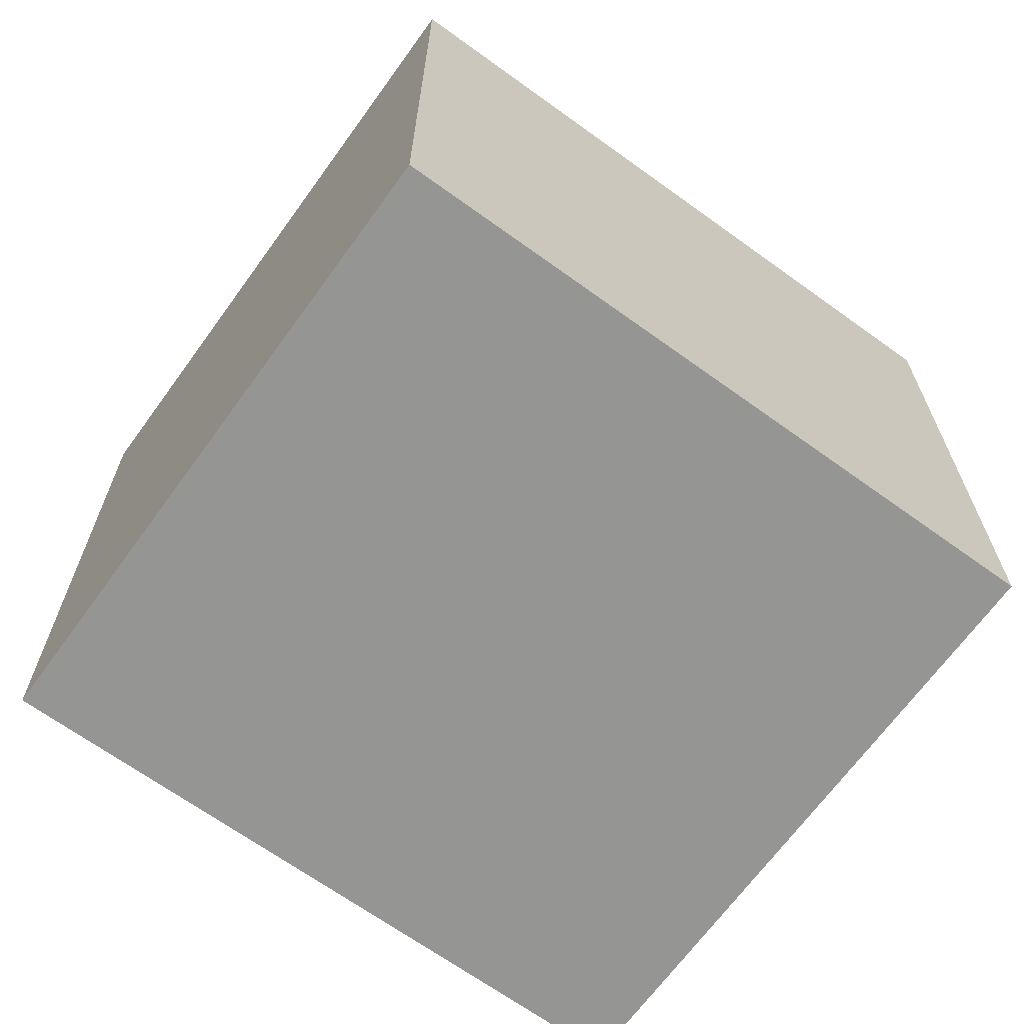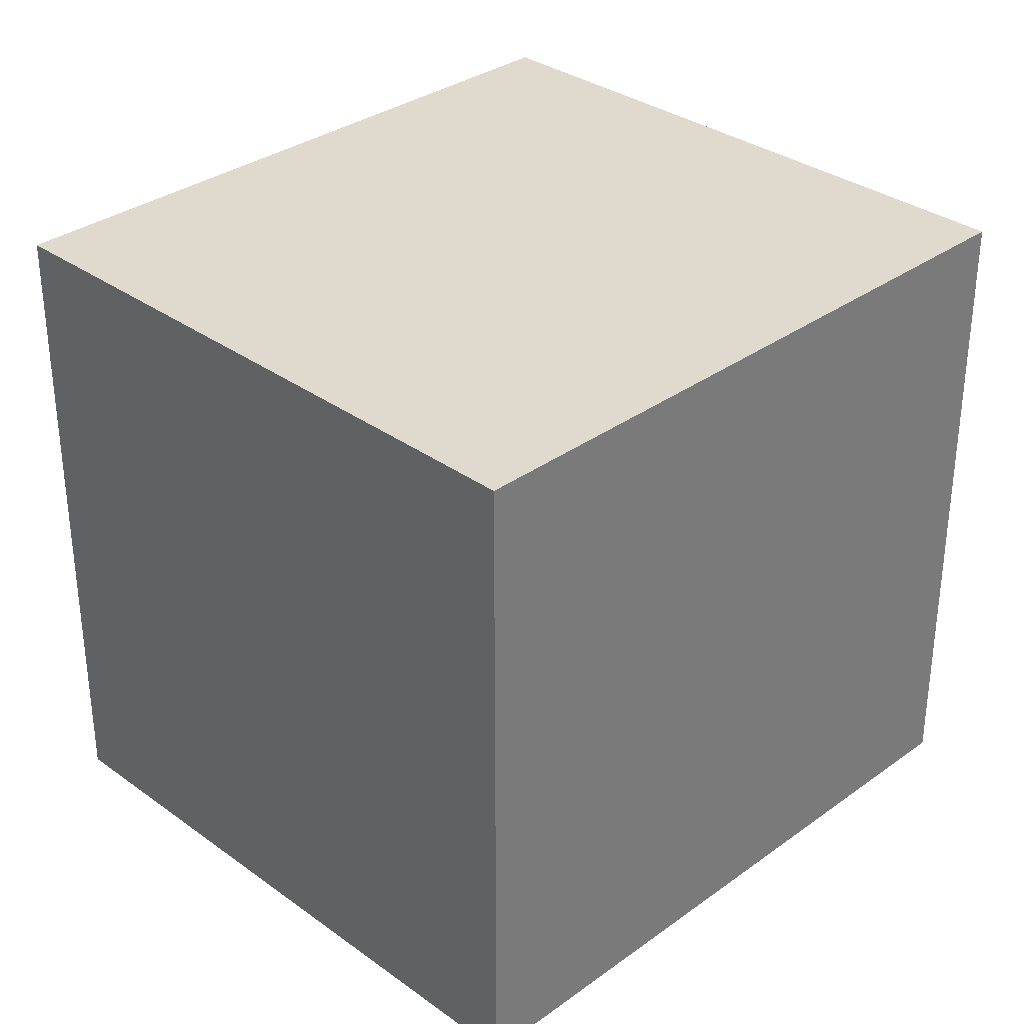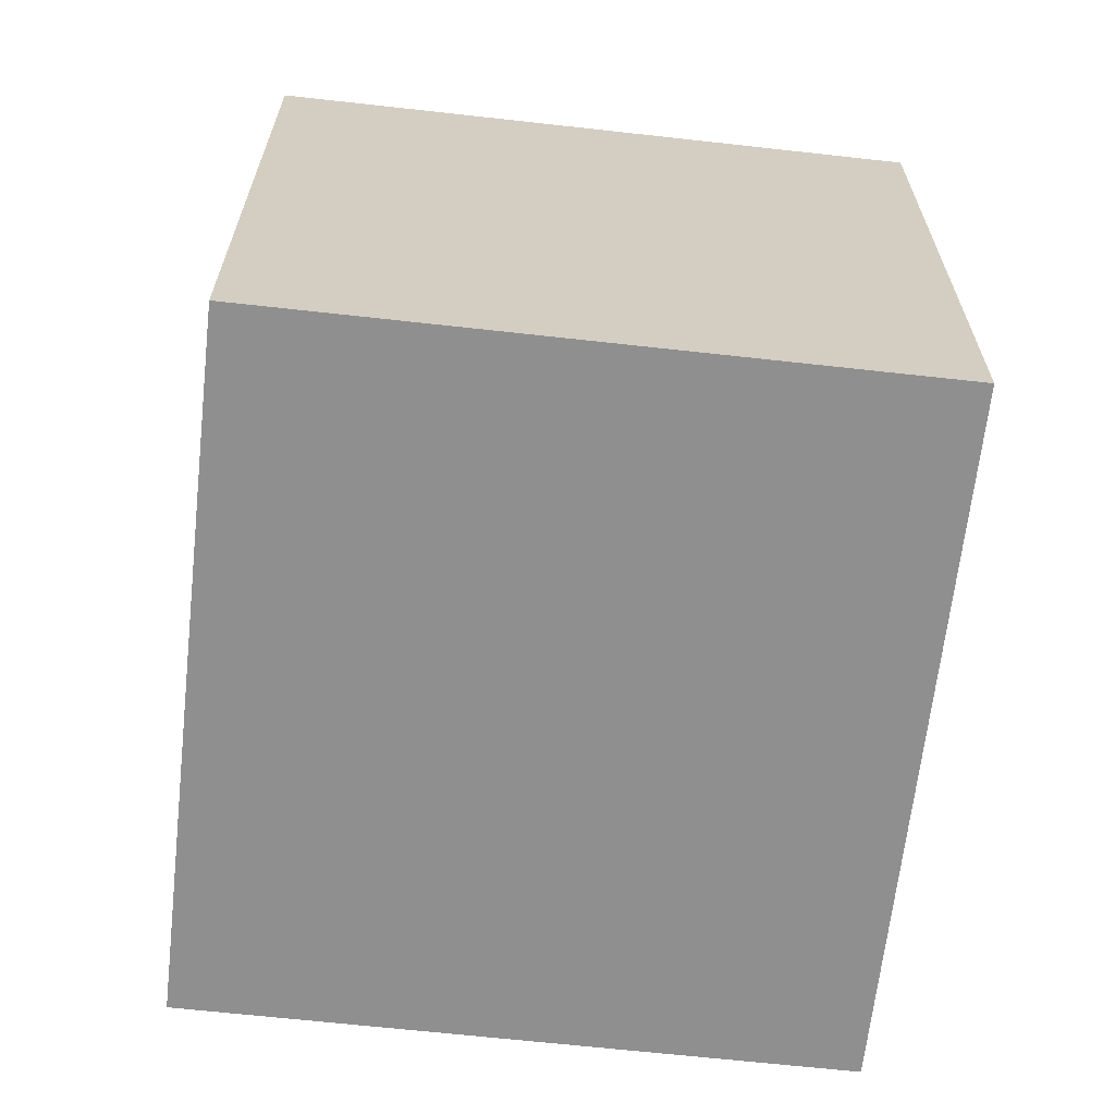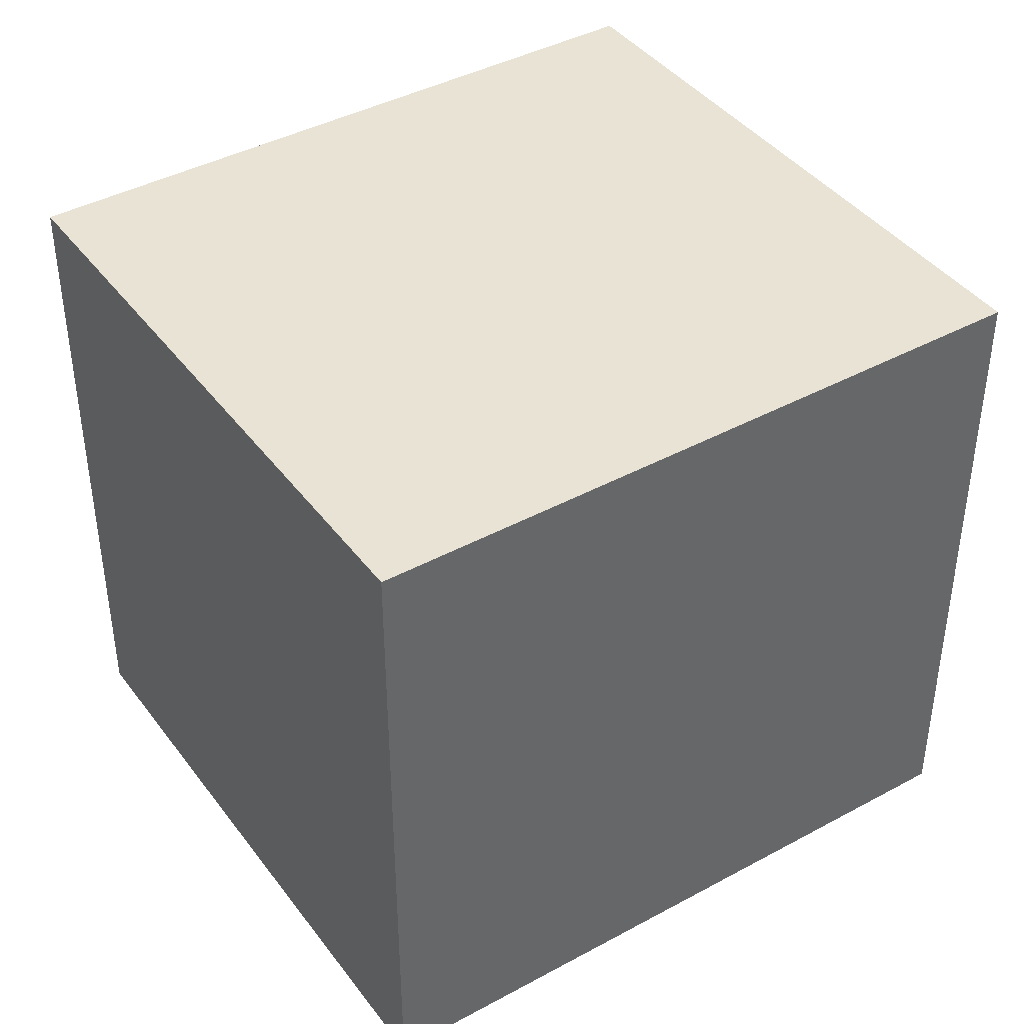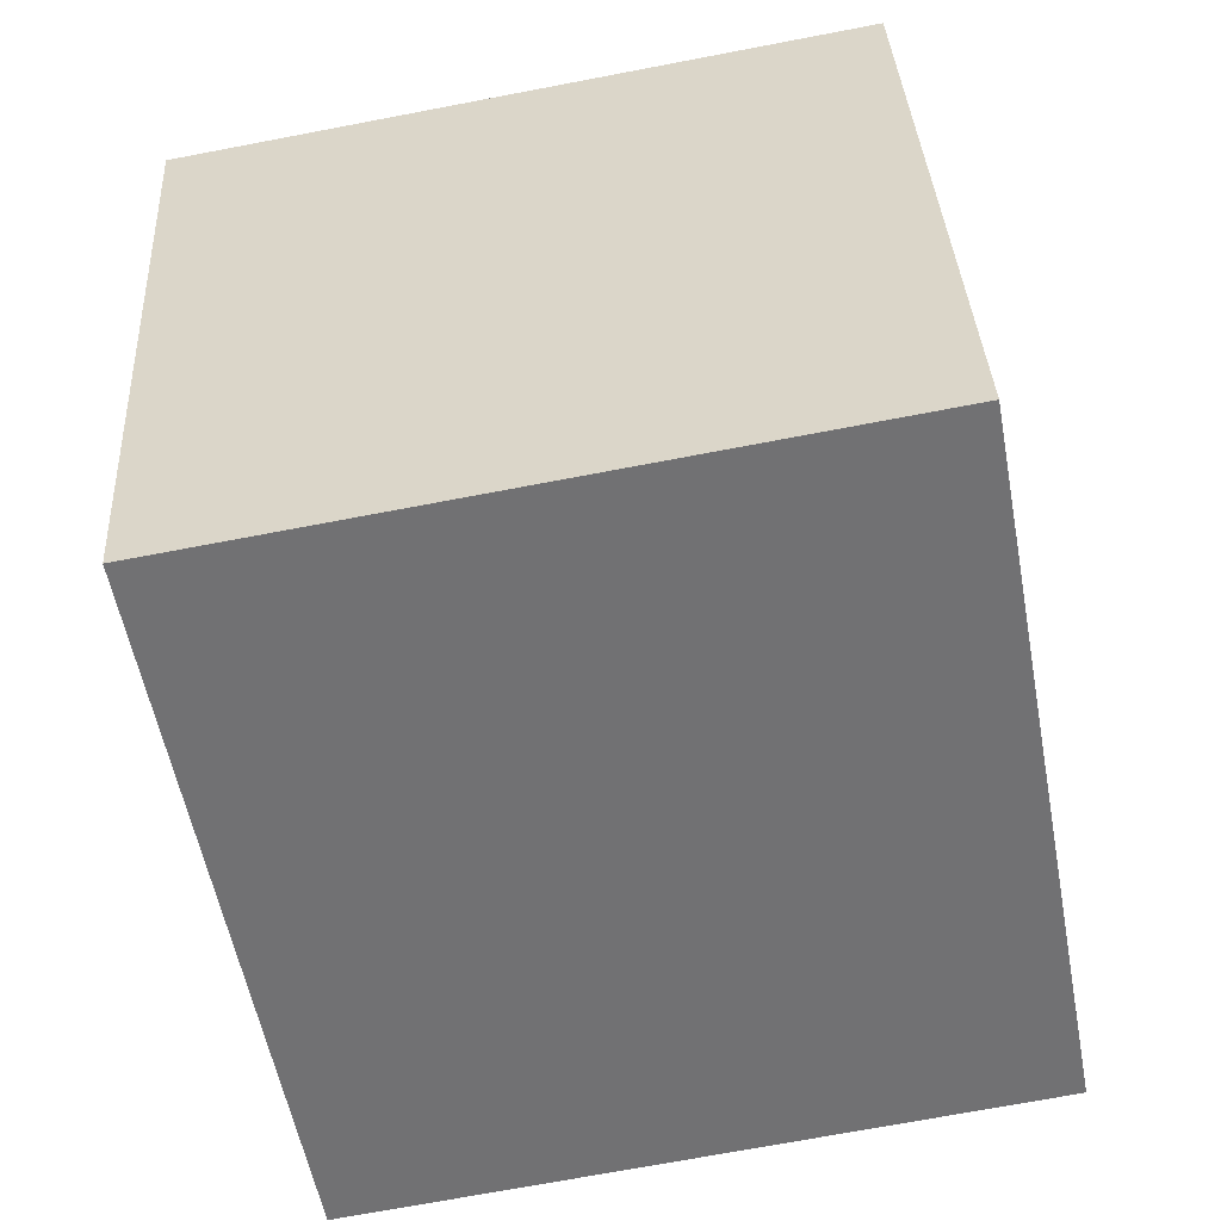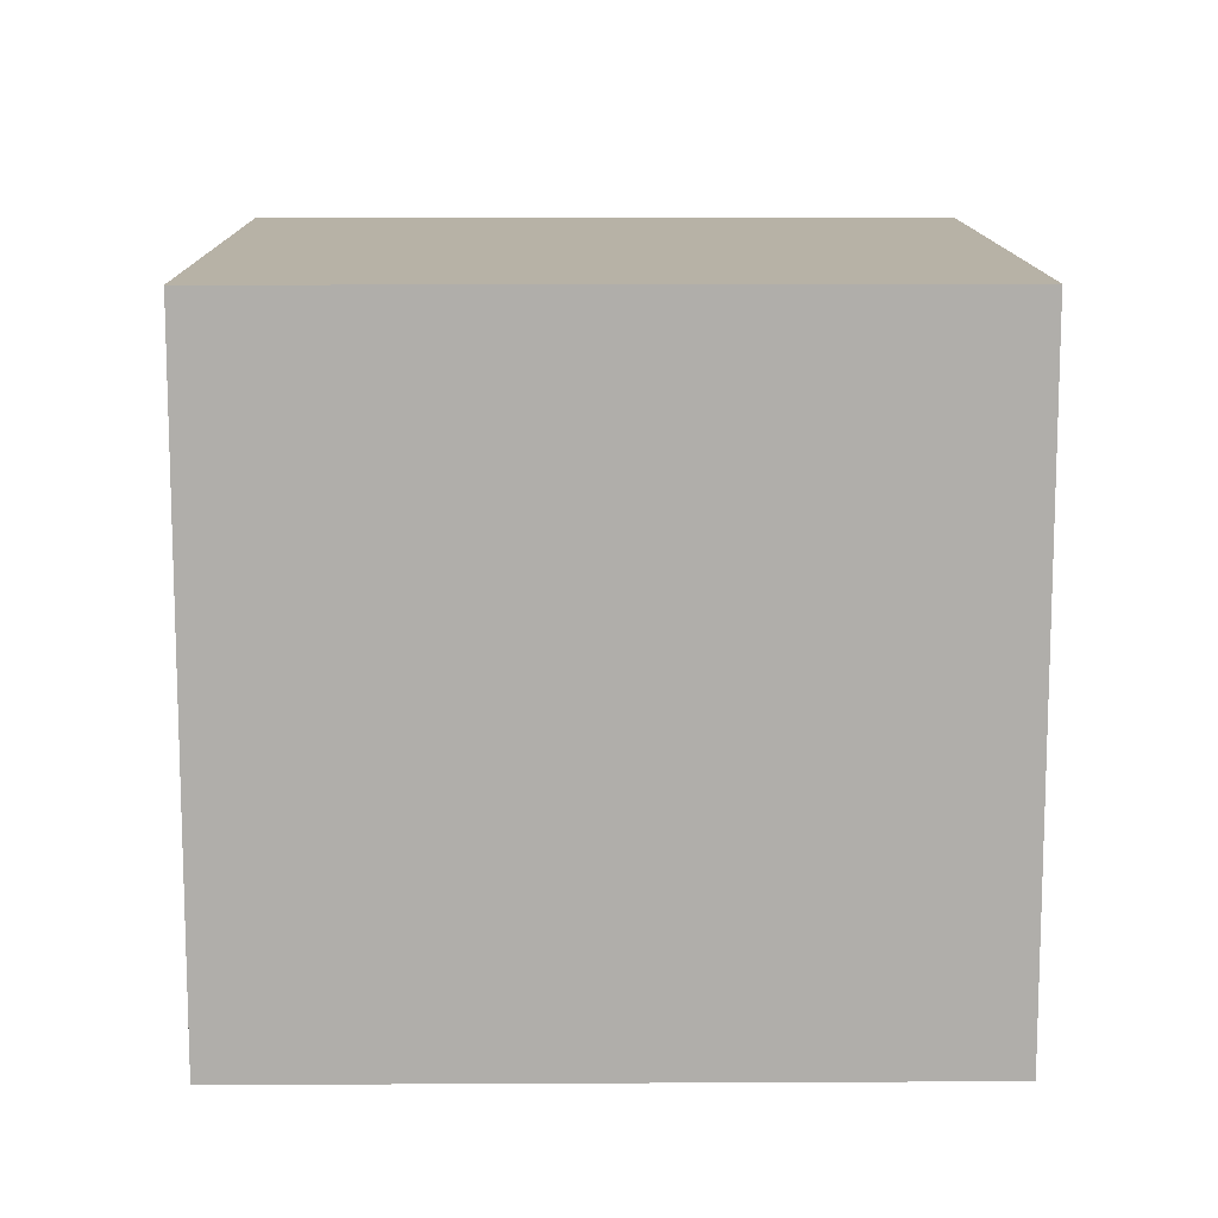
<metadata>
{"format":"obj","ext":"obj","renderer":"f3d","projection":"perspective","resolution":1024,"background":"white","views":[{"elev":-67.4,"azim":128.1,"up":"+Y"},{"elev":32.8,"azim":-61.0,"up":"+Y"},{"elev":-65.4,"azim":-112.4,"up":"+Y"},{"elev":41.3,"azim":130.6,"up":"+Y"},{"elev":-70.8,"azim":-79.2,"up":"+Z"},{"elev":12.3,"azim":-16.7,"up":"+Y"}]}
</metadata>
<code>
v  2.564 2.517 0.735
v  0.69 2.517 -2.405
v  0 2.517 1.541e-16
v  3.254 2.517 -1.67
v  0.69 1.473e-16 -2.405
v  0 0 0
v  2.564 -4.501e-17 0.735
v  3.254 1.023e-16 -1.67
g defaultobject
f 1 2 3
f 2 1 4
f 5 3 2
f 3 5 6
f 6 1 3
f 1 6 7
f 7 4 1
f 4 7 8
f 8 2 4
f 2 8 5
f 5 7 6
f 7 5 8

</code>
